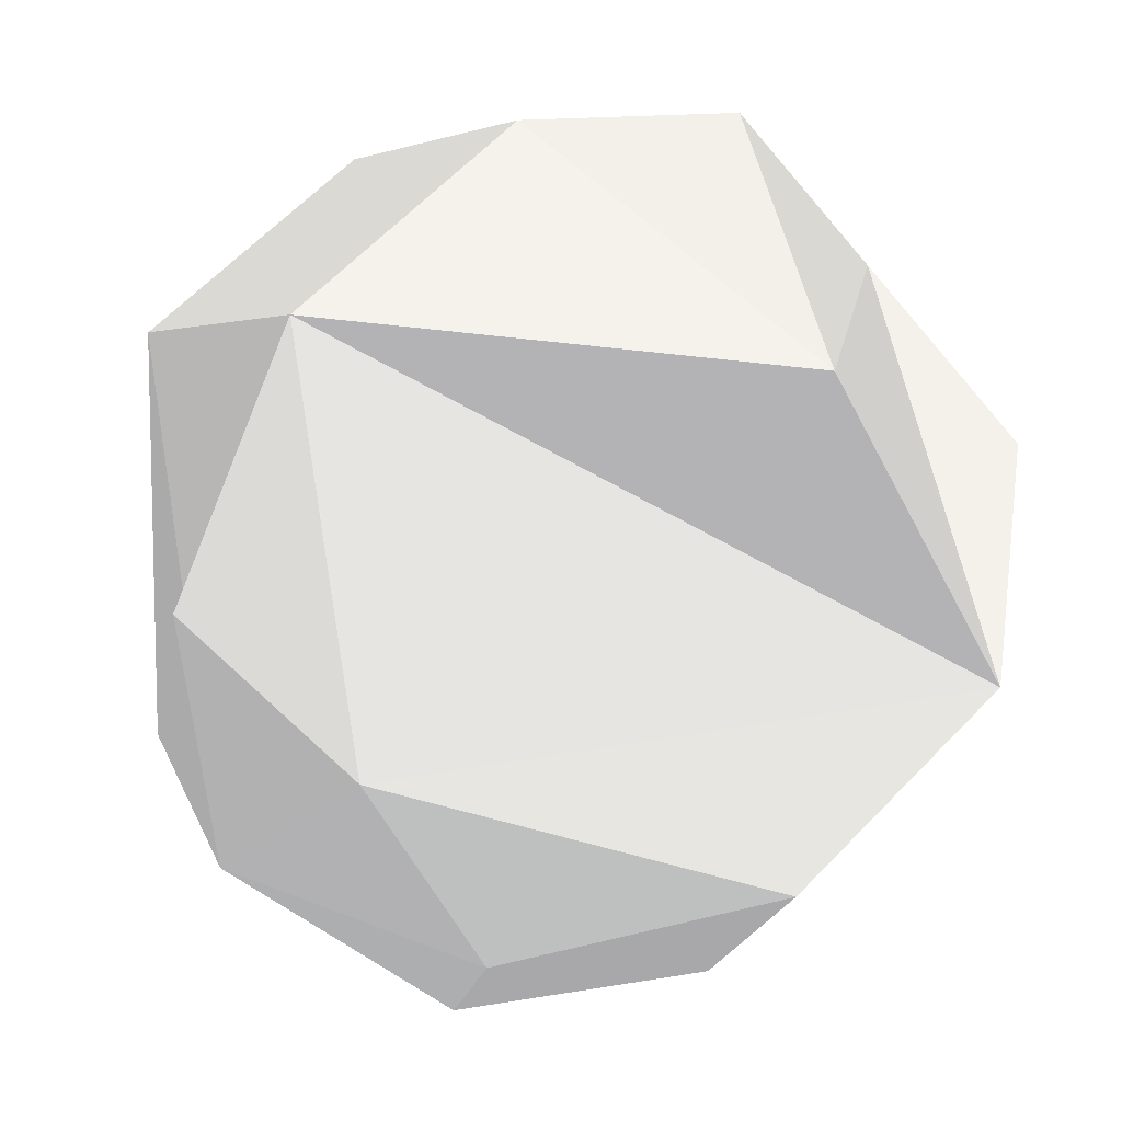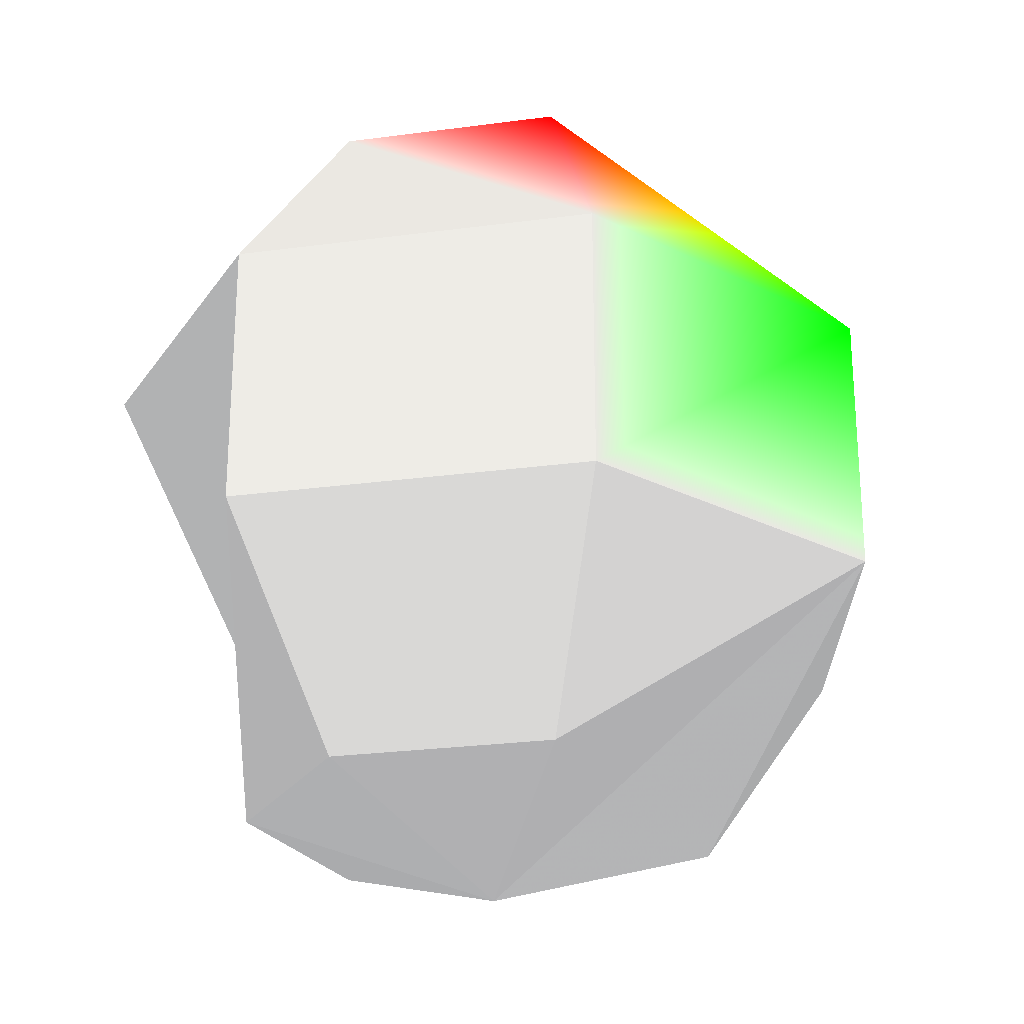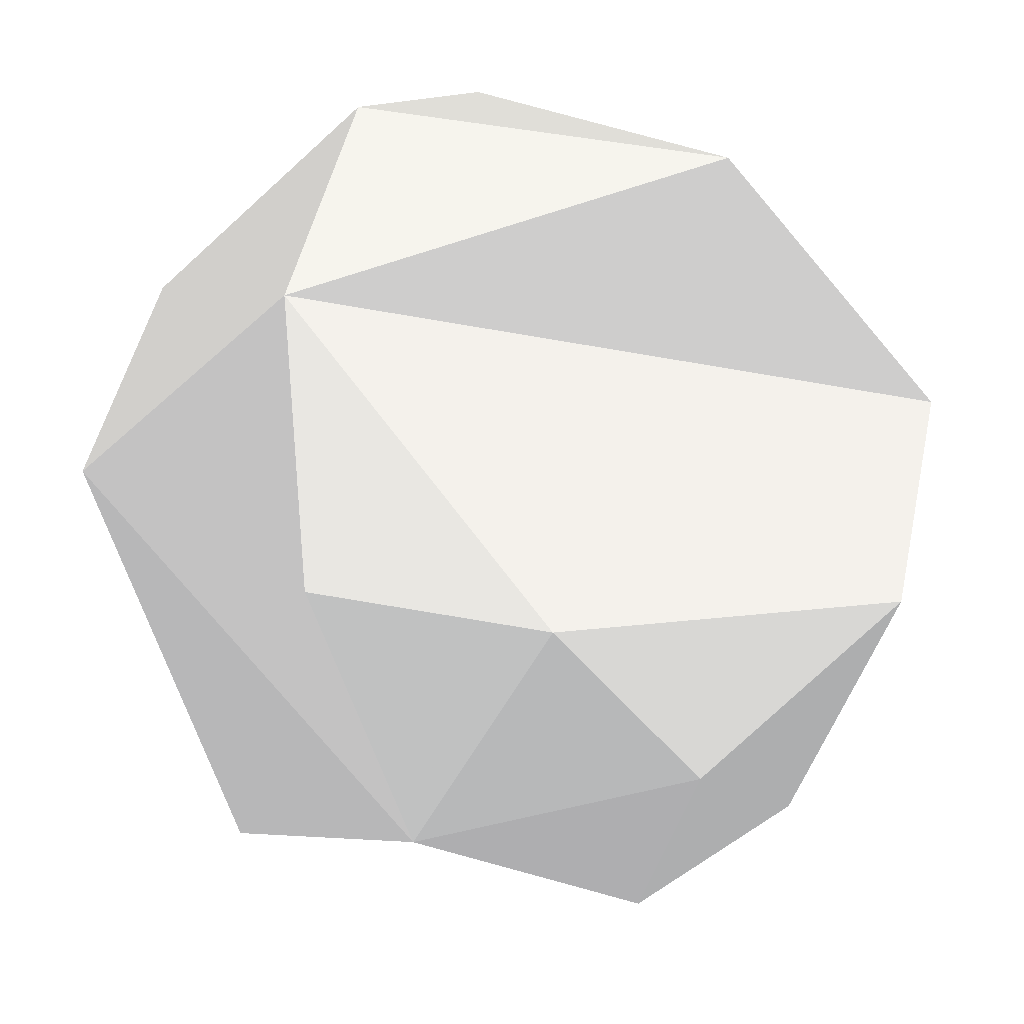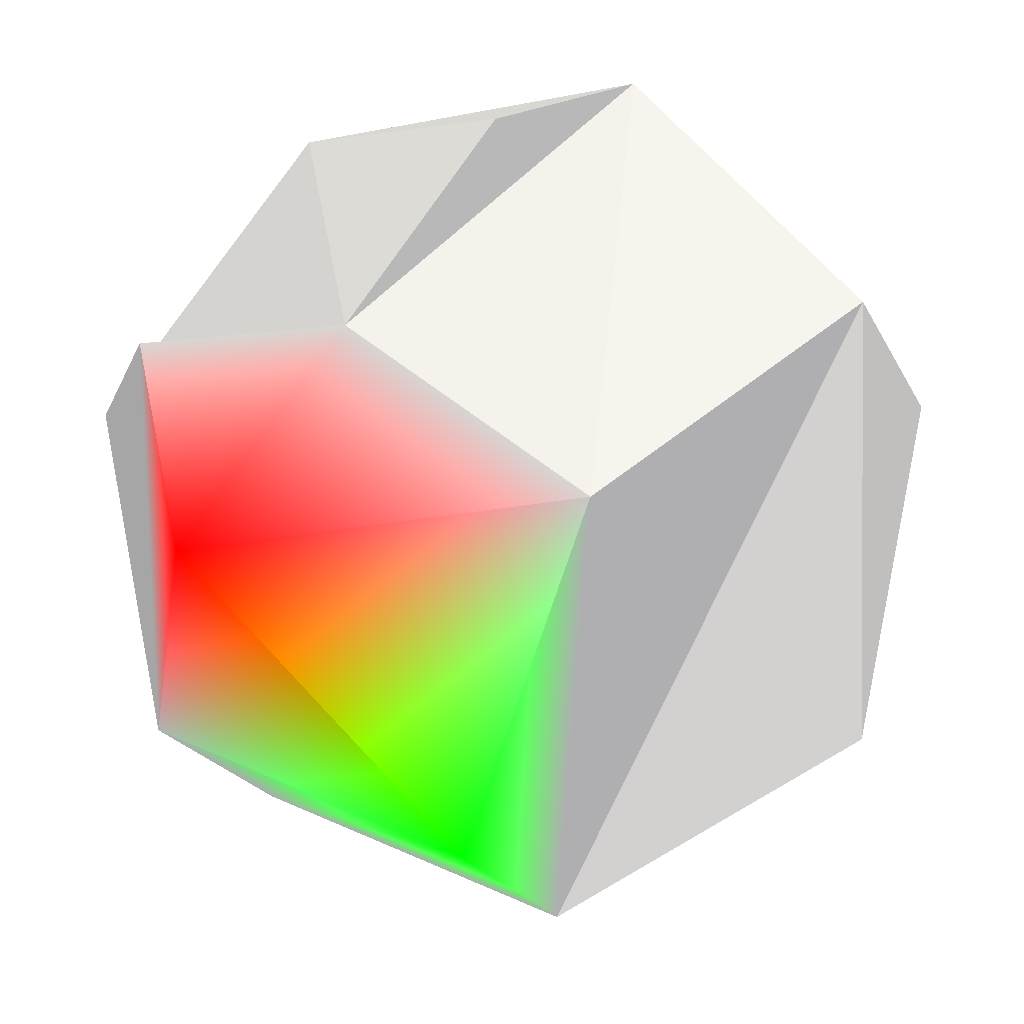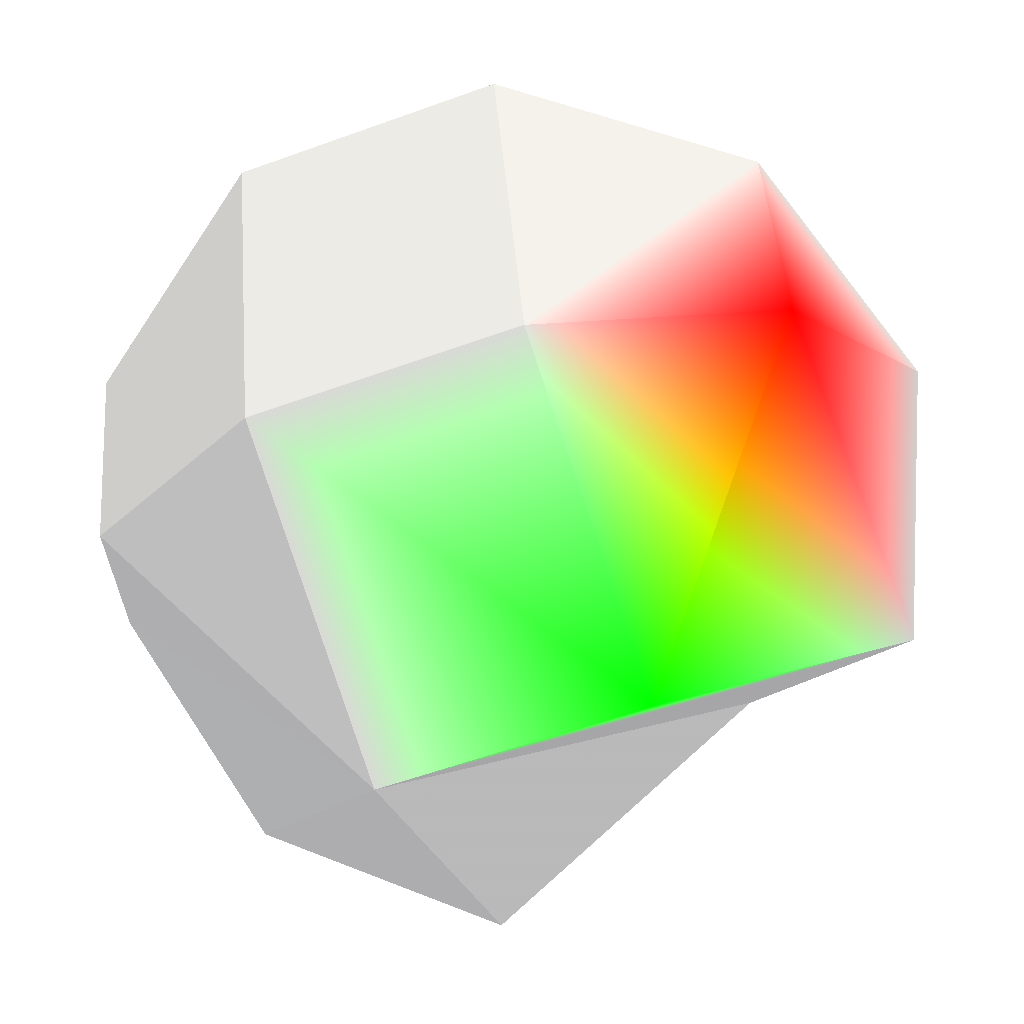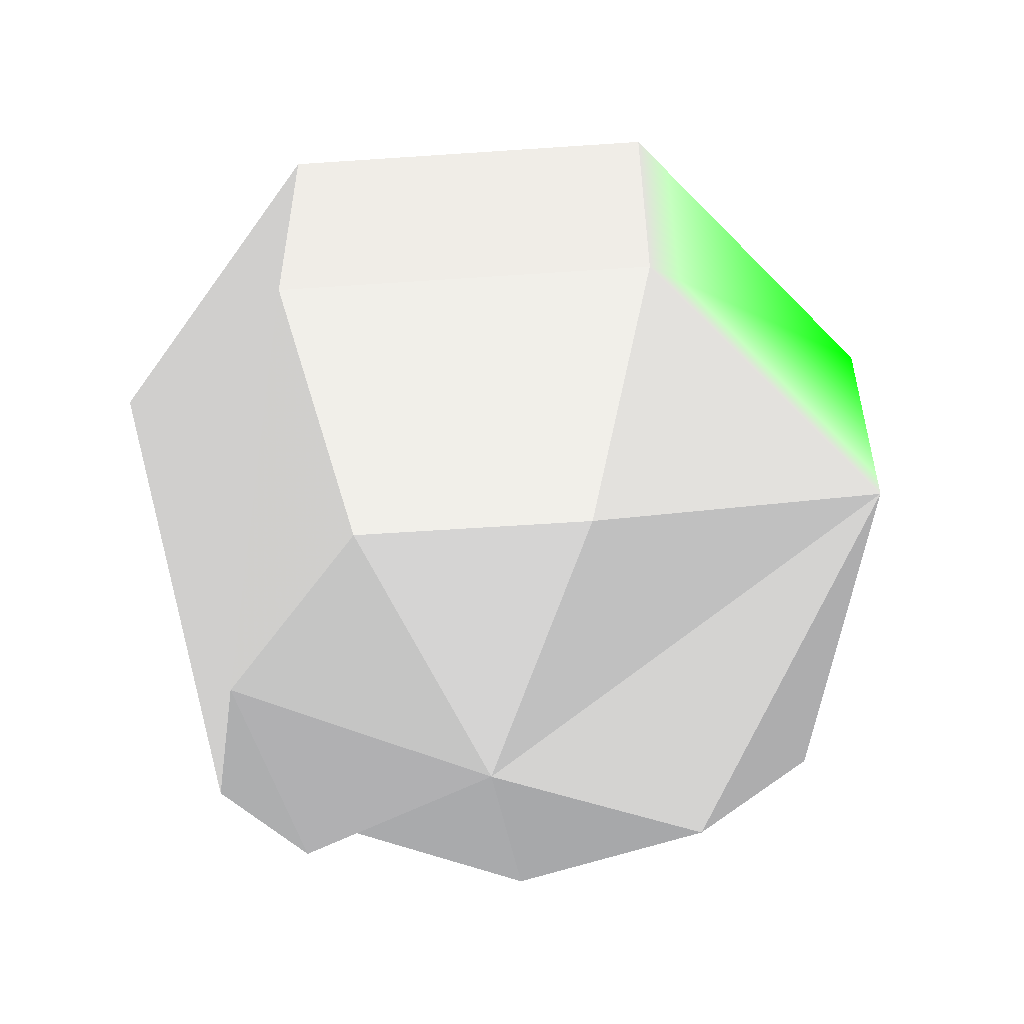
<metadata>
{"format":"obj","ext":"obj","renderer":"f3d","projection":"perspective","resolution":1024,"background":"white","views":[{"elev":63.0,"azim":43.7,"up":"+Z"},{"elev":-25.4,"azim":115.1,"up":"+Y"},{"elev":47.9,"azim":12.0,"up":"+Z"},{"elev":-21.0,"azim":-160.1,"up":"+Z"},{"elev":-57.1,"azim":110.8,"up":"+Z"},{"elev":-55.5,"azim":107.0,"up":"+Y"}]}
</metadata>
<code>
v -0.4595 0.809 -0.3665 0.5 0.5 0.5
v 0 -0.309 -0.9511 0.5 0.5 0.5
v -0.9272 0.309 0.2116 0.5 0.5 0.5
f 1 2 3
v 0 1 0 0.5 0.5 0.5
v -0.4126 0.309 0.8569 0.5 0.5 0.5
f 4 1 5
f 1 3 5
v 0 -1 0 0.5 0.5 0.5
v -0.4595 -0.809 -0.3665 0.5 0.5 0.5
f 6 7 2
v 0.7436 -0.309 -0.593 0.5 0.5 0.5
v 0.9272 -0.309 0.2116 0.5 0.5 0.5
v 0.573 -0.809 0.1308 0.5 0.5 0.5
f 8 9 10
v 0 0.309 -0.9511 0 1 0
f 8 2 11
f 2 1 11
v -0.7436 -0.309 -0.593 0.5 0.5 0.5
f 3 2 12
f 2 7 12
v -0.4126 -0.309 0.8569 0.5 0.5 0.5
v 0.4126 0.309 0.8569 0.5 0.5 0.5
f 5 13 14
v 0.9272 0.309 0.2116 0.5 0.5 0.5
f 13 15 14
f 15 4 14
v 0.255 -0.809 0.5296 0.5 0.5 0.5
f 15 13 16
f 6 10 16
f 10 9 16
f 9 15 16
v 0.4595 0.809 -0.3665 1 0 0
f 11 1 17
f 1 4 17
v -0.9272 -0.309 0.2116 0.5 0.5 0.5
f 6 13 18
f 13 5 18
f 5 3 18
f 3 12 18
f 12 7 18
f 7 6 18
v 0.4595 -0.809 -0.3665 0.5 0.5 0.5
f 10 6 19
f 6 2 19
f 2 8 19
f 8 10 19
v -0.255 -0.809 0.5296 0.5 0.5 0.5
f 13 6 20
f 6 16 20
f 16 13 20
v 0.573 0.809 0.1308 0.5 0.5 0.5
f 4 15 21
f 17 4 21
v -0.255 0.809 0.5296 0.5 0.5 0.5
f 14 4 22
f 4 5 22
f 5 14 22
v 0.7436 0.309 -0.593 0.5 0.5 0.5
f 9 8 23
f 8 11 23
f 11 17 23
f 17 21 23
f 21 15 23
f 15 9 23

</code>
